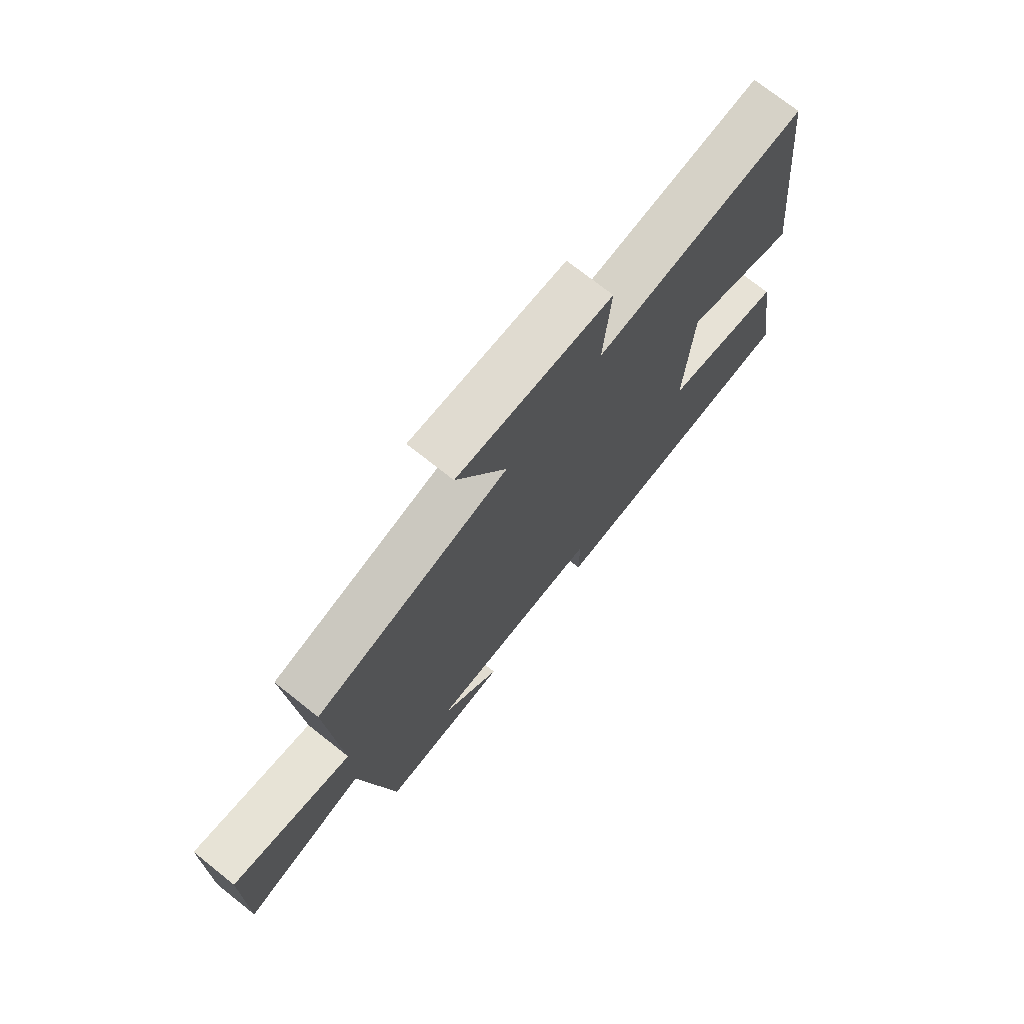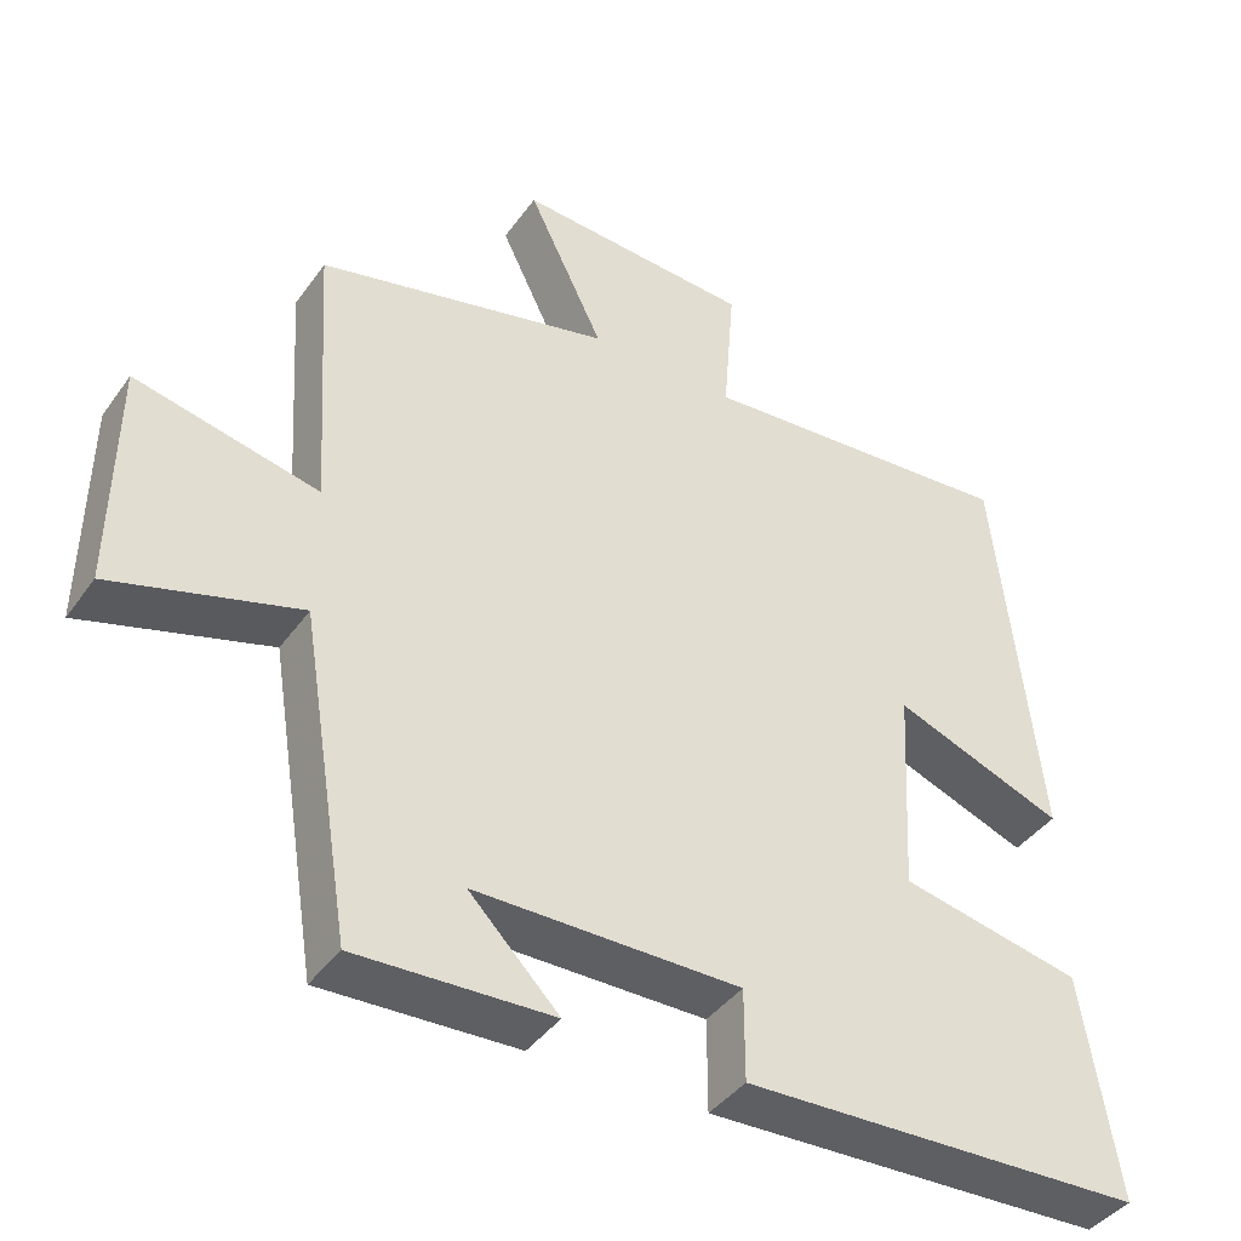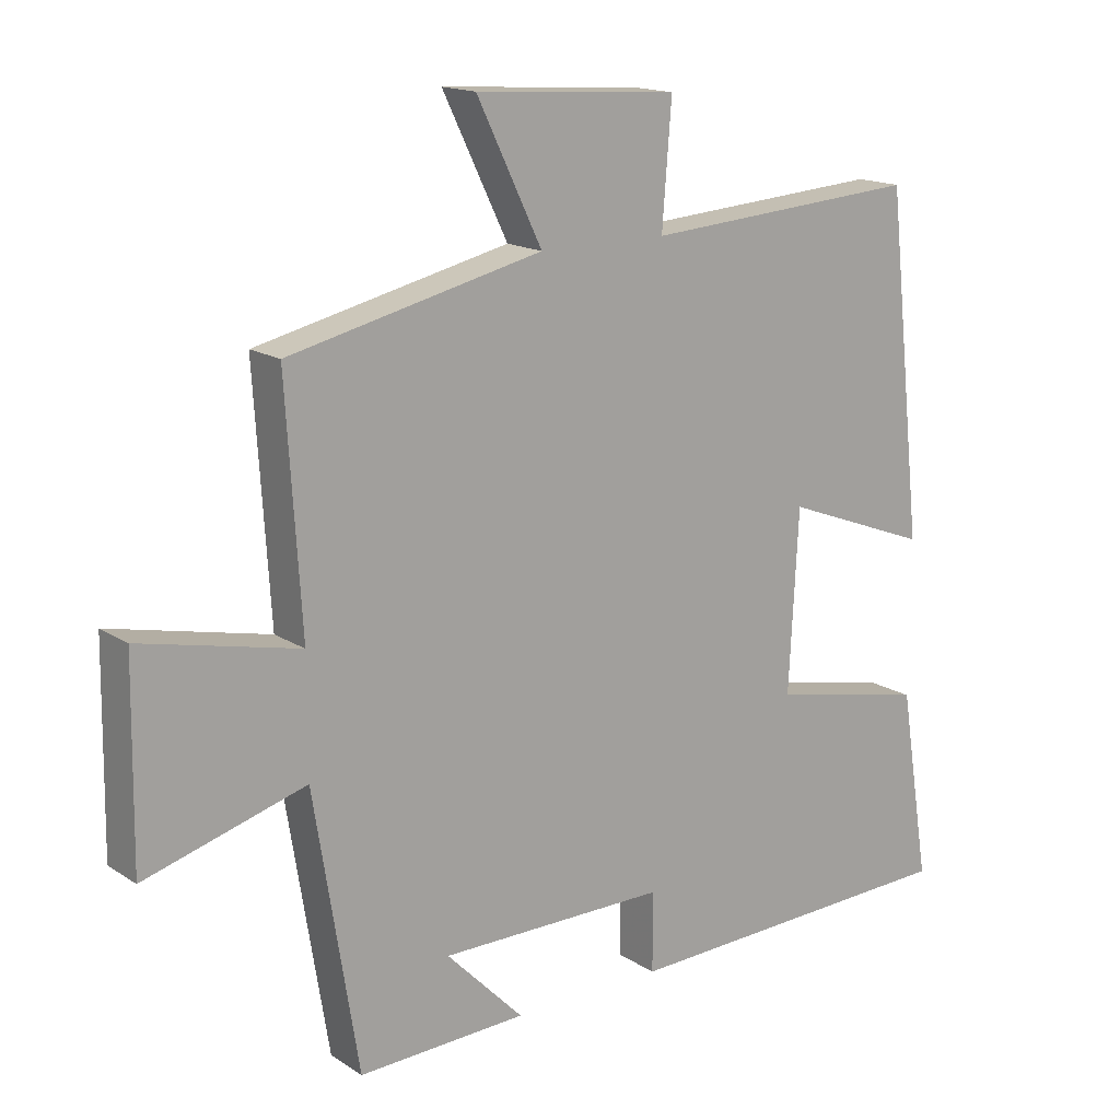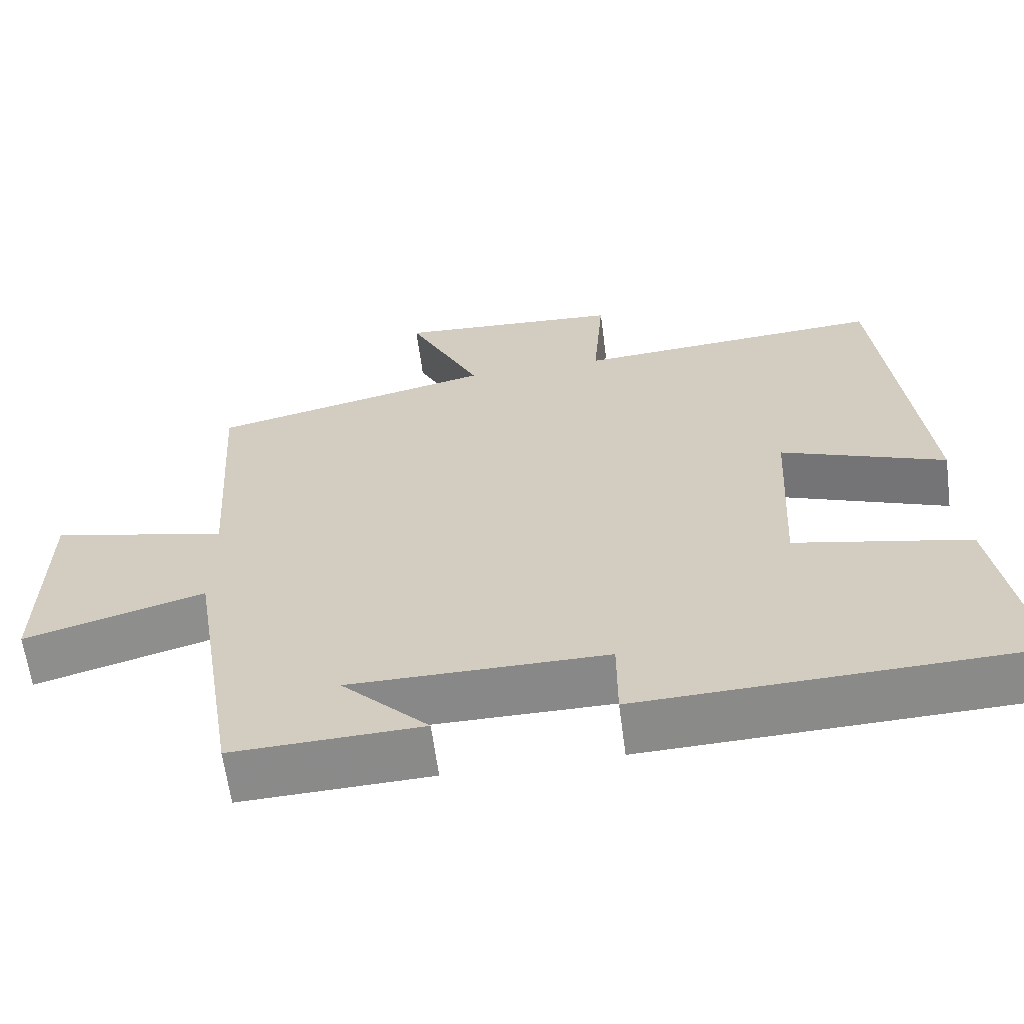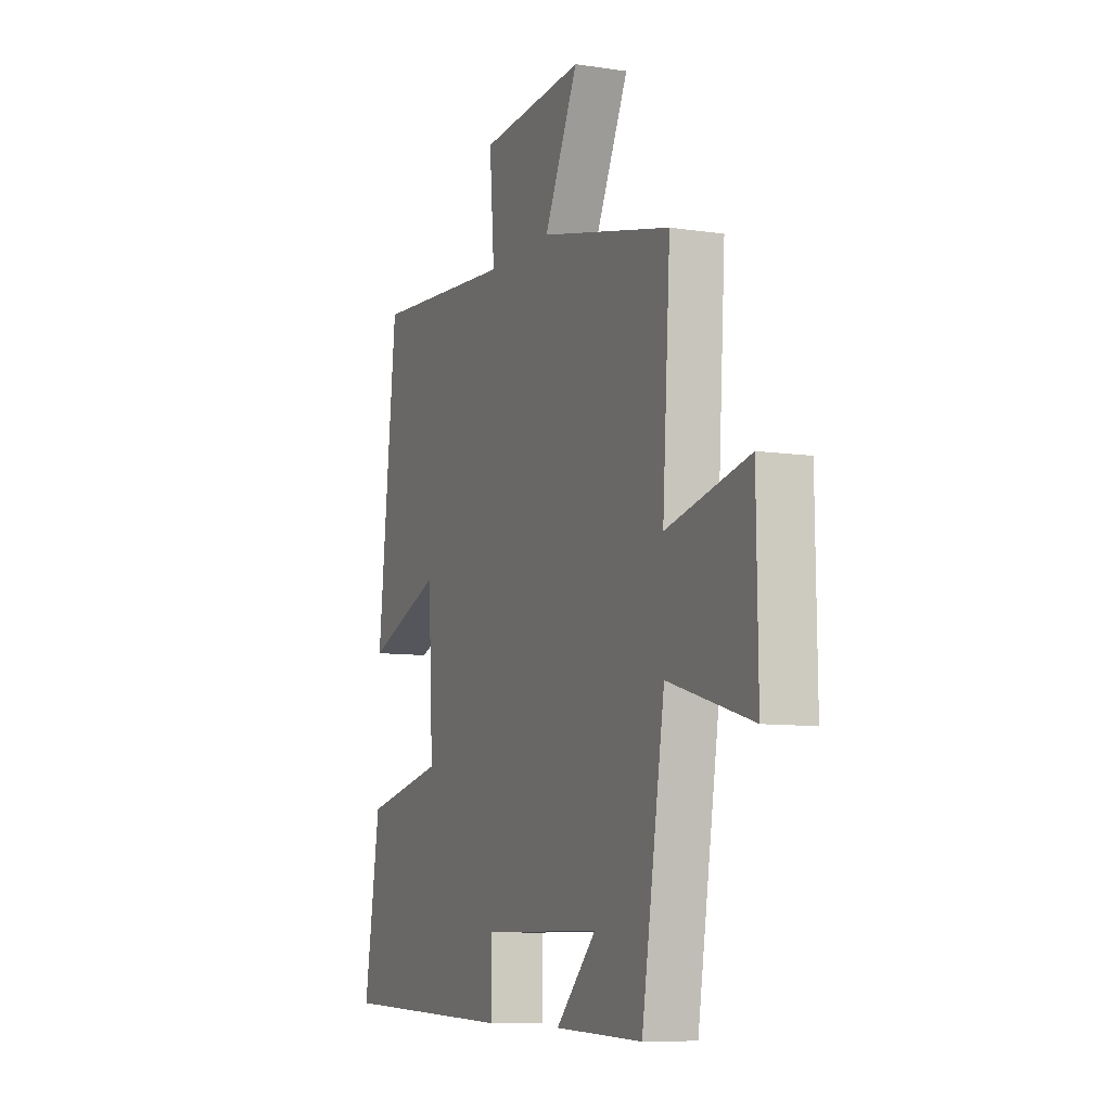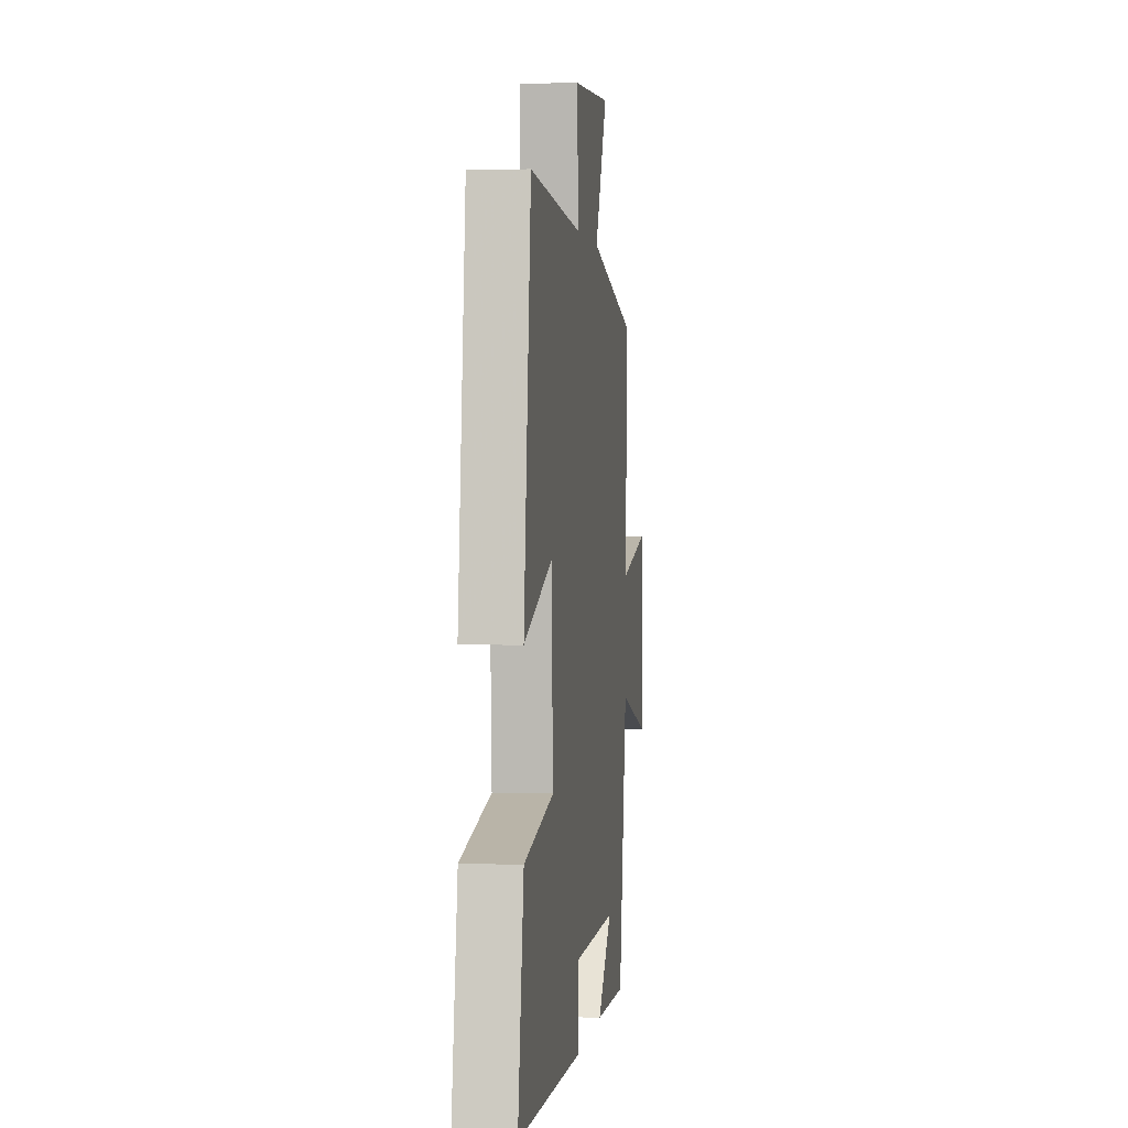
<metadata>
{"format":"obj","ext":"obj","renderer":"f3d","projection":"perspective","resolution":1024,"background":"white","views":[{"elev":73.6,"azim":-51.6,"up":"+Z"},{"elev":-41.0,"azim":-32.3,"up":"+Z"},{"elev":16.0,"azim":-37.5,"up":"+Z"},{"elev":-62.9,"azim":7.5,"up":"+Z"},{"elev":-8.5,"azim":-112.5,"up":"+Z"},{"elev":1.8,"azim":97.4,"up":"+Z"}]}
</metadata>
<code>
v 0.445 0.07 0.529
v 0.5 0.07 0.028
v 0.284 0.07 0.11
v 0.27 0.07 -0.154
v 0.5 0.07 -0.202
v 0.545 0.07 -0.483
v 0.035 0.07 -0.5
v 0.035 0.07 -0.384
v -0.301 0.07 -0.384
v -0.187 0.07 -0.5
v -0.435 0.07 -0.509
v -0.5 0.07 -0.106
v -0.736 0.07 -0.174
v -0.732 0.07 0.116
v -0.5 0.07 0.064
v -0.522 0.07 0.414
v -0.15 0.07 0.5
v -0.246 0.07 0.697
v 0.052 0.07 0.677
v 0.038 0.07 0.5
v 0.445 0 0.529
v 0.5 0 0.028
v 0.284 0 0.11
v 0.27 0 -0.154
v 0.5 0 -0.202
v 0.545 0 -0.483
v 0.035 0 -0.5
v 0.035 0 -0.384
v -0.301 0 -0.384
v -0.187 0 -0.5
v -0.435 0 -0.509
v -0.5 0 -0.106
v -0.736 0 -0.174
v -0.732 0 0.116
v -0.5 0 0.064
v -0.522 0 0.414
v -0.15 0 0.5
v -0.246 0 0.697
v 0.052 0 0.677
v 0.038 0 0.5
f 17 18 19 20
f 15 16 17 20
f 15 20 1
f 12 13 14 15
f 9 10 11
f 12 15 1
f 11 12 1
f 9 11 1
f 6 7 8
f 5 6 8
f 4 5 8
f 3 4 8 9
f 1 2 3
f 1 3 9
f 40 39 38 37
f 40 37 36 35
f 21 40 35
f 35 34 33 32
f 31 30 29
f 21 35 32
f 21 32 31
f 21 31 29
f 28 27 26
f 28 26 25
f 28 25 24
f 29 28 24 23
f 23 22 21
f 29 23 21
f 1 21 22 2
f 2 22 23 3
f 3 23 24 4
f 4 24 25 5
f 5 25 26 6
f 6 26 27 7
f 7 27 28 8
f 8 28 29 9
f 9 29 30 10
f 10 30 31 11
f 11 31 32 12
f 12 32 33 13
f 13 33 34 14
f 14 34 35 15
f 15 35 36 16
f 16 36 37 17
f 17 37 38 18
f 18 38 39 19
f 19 39 40 20
f 20 40 21 1

</code>
